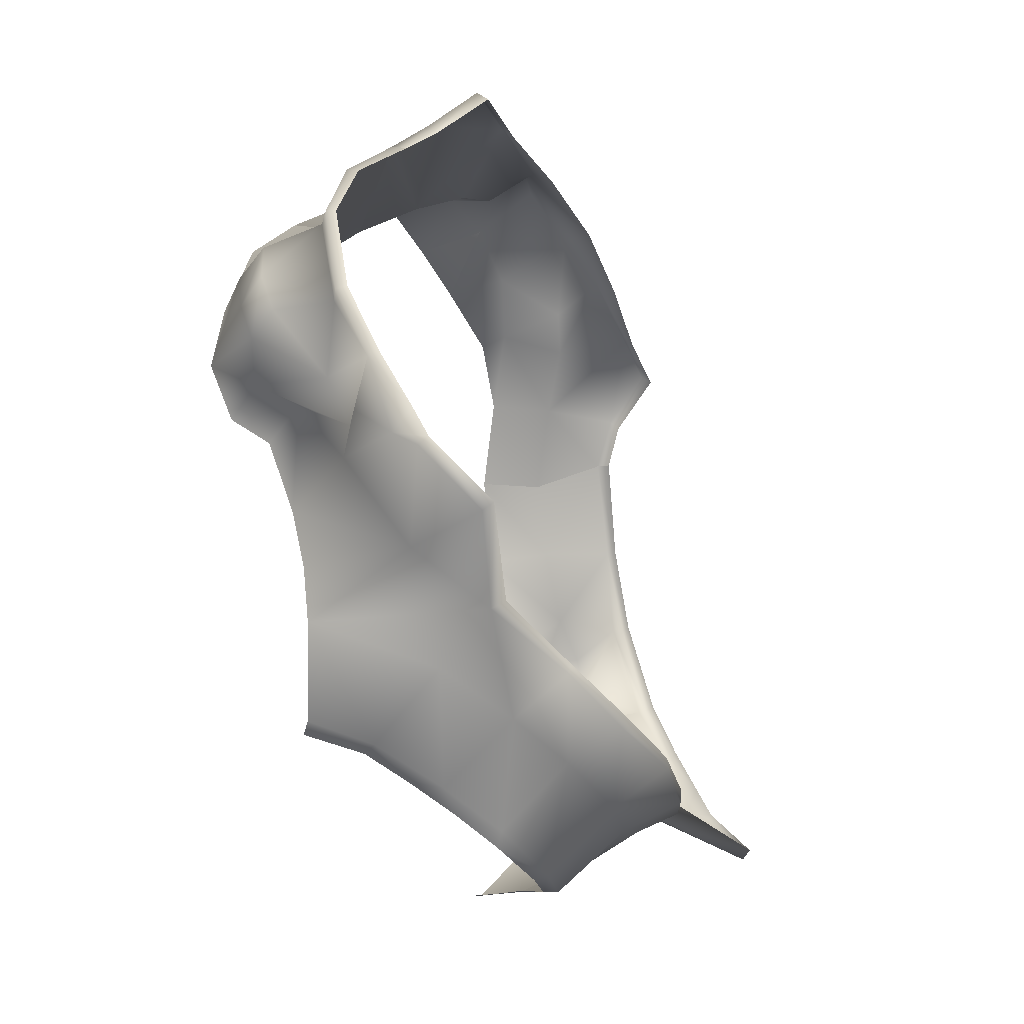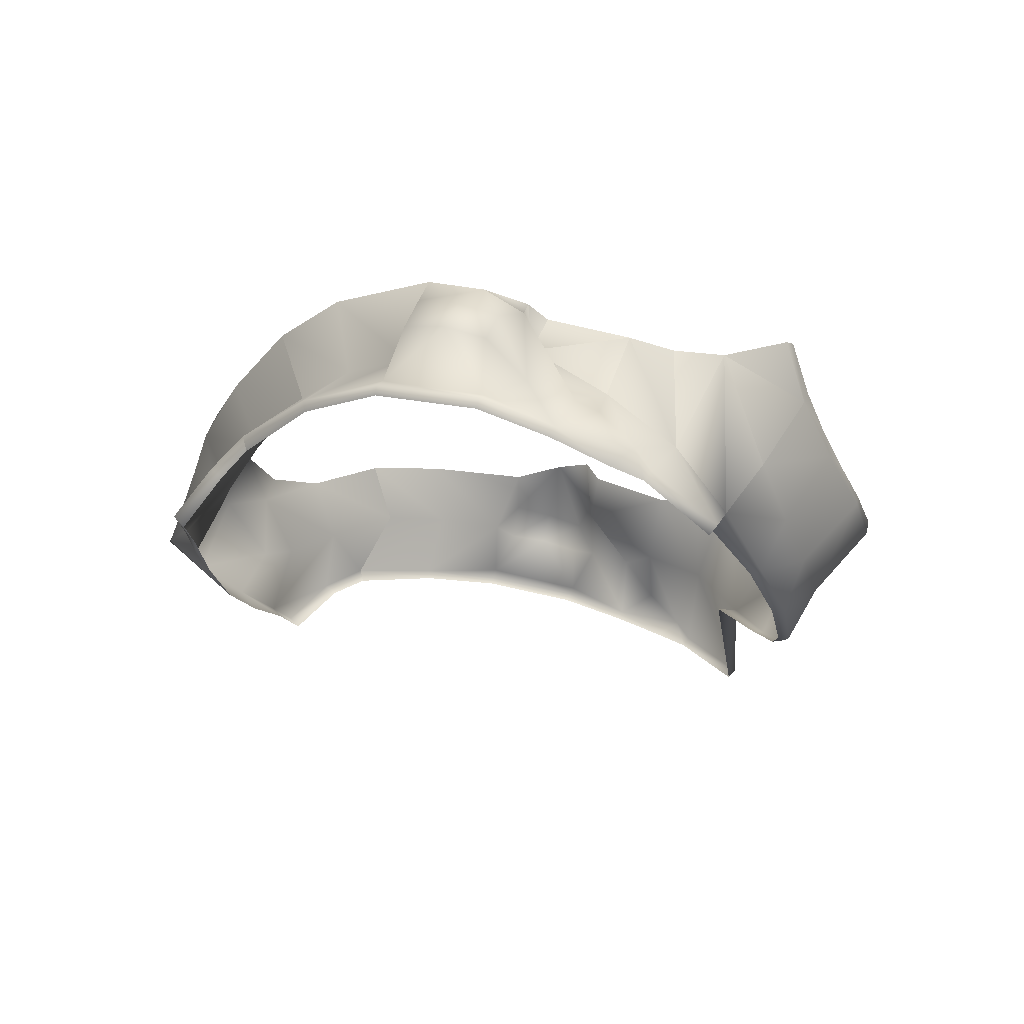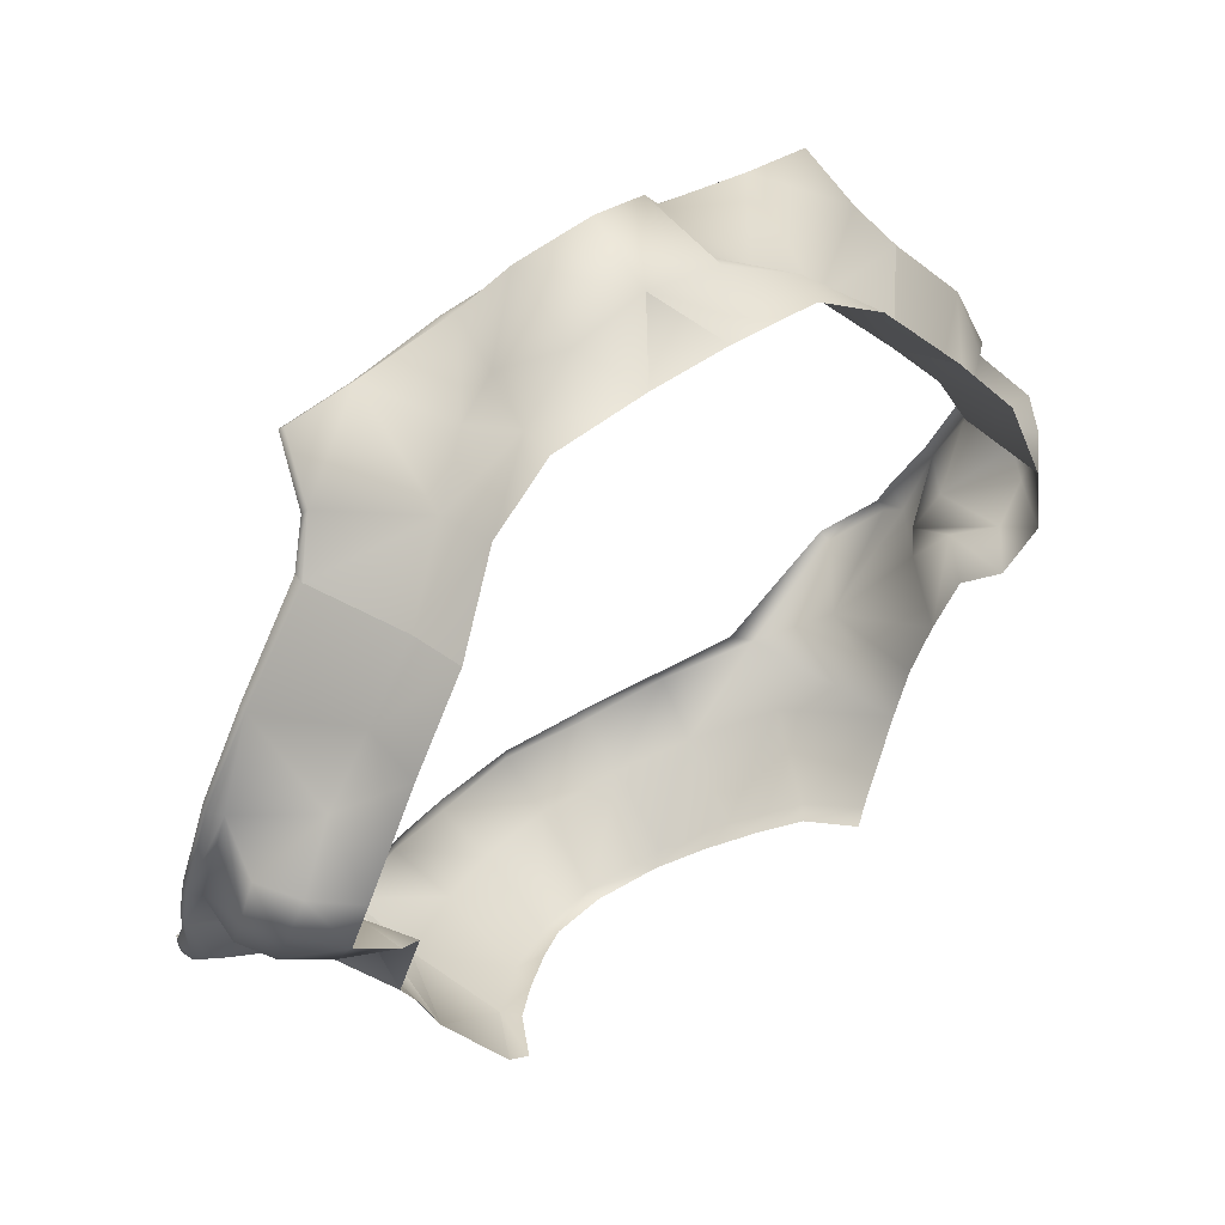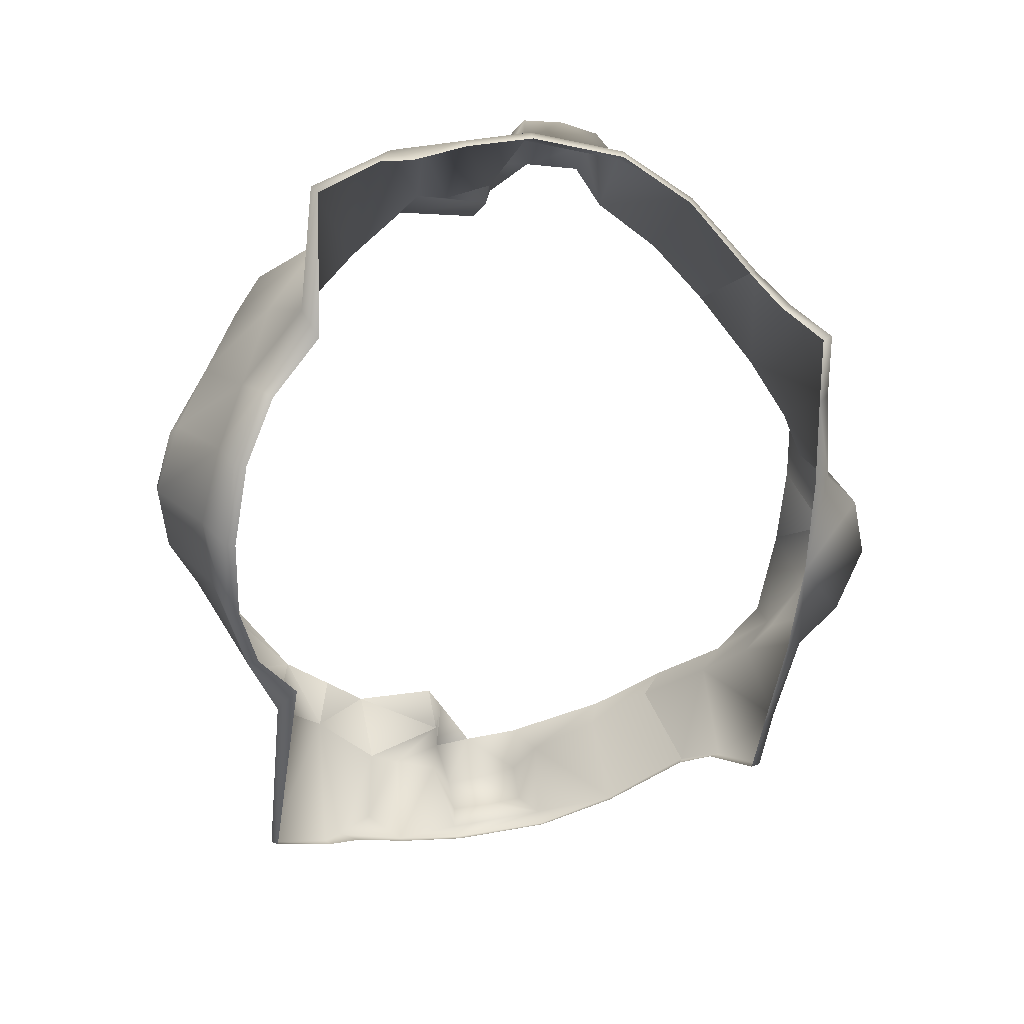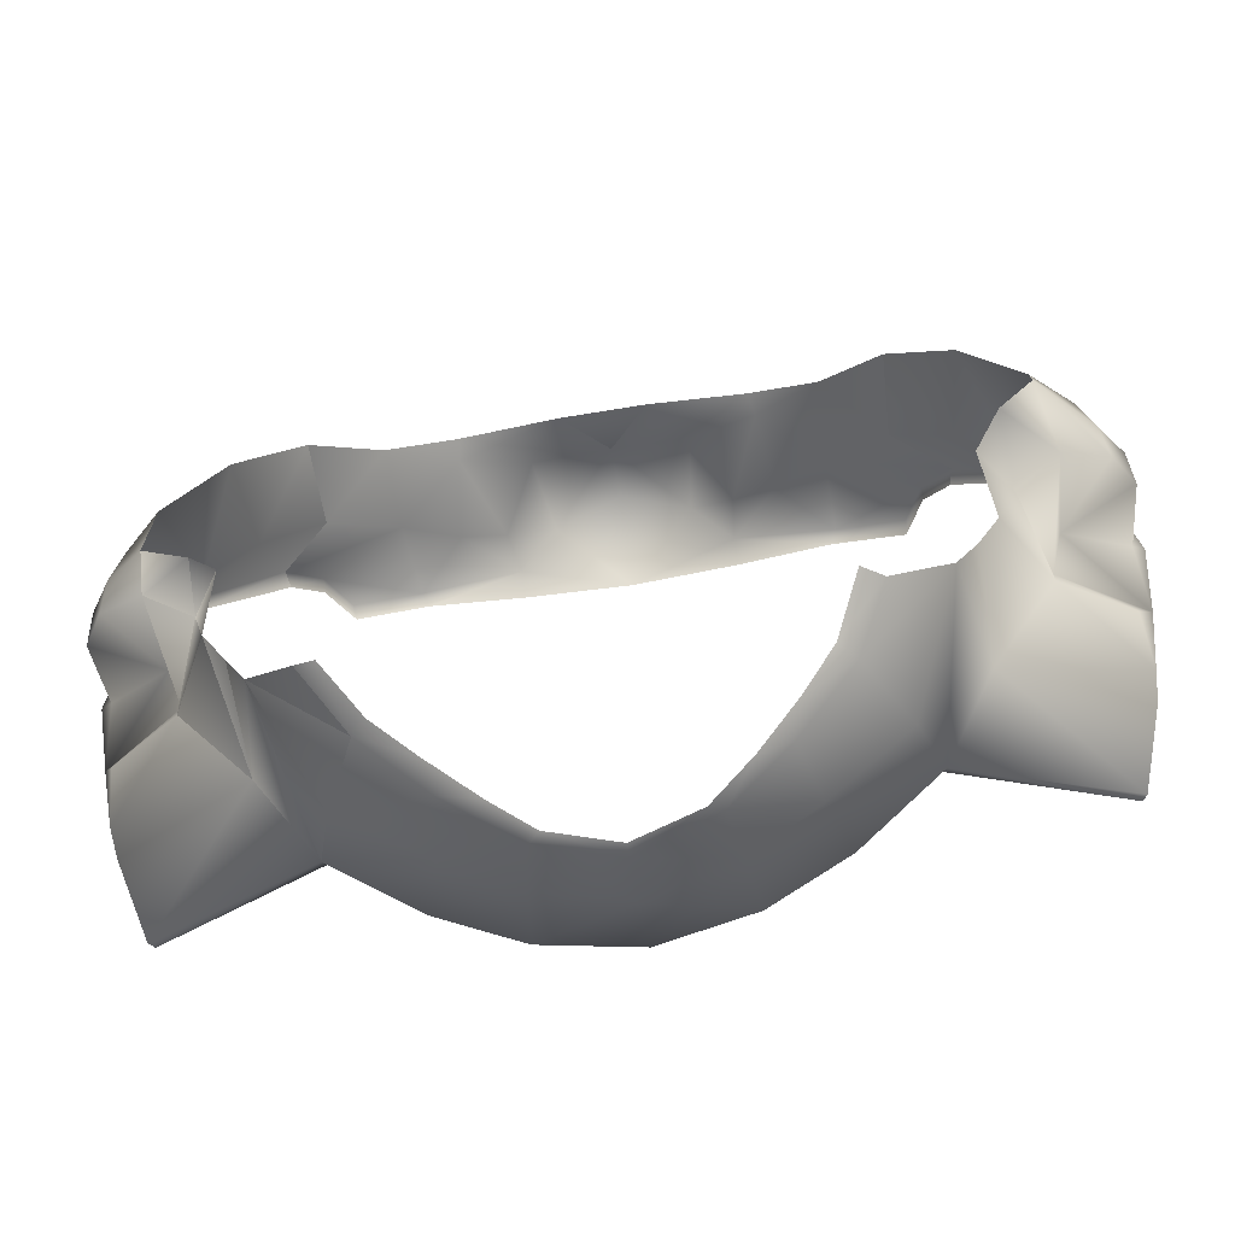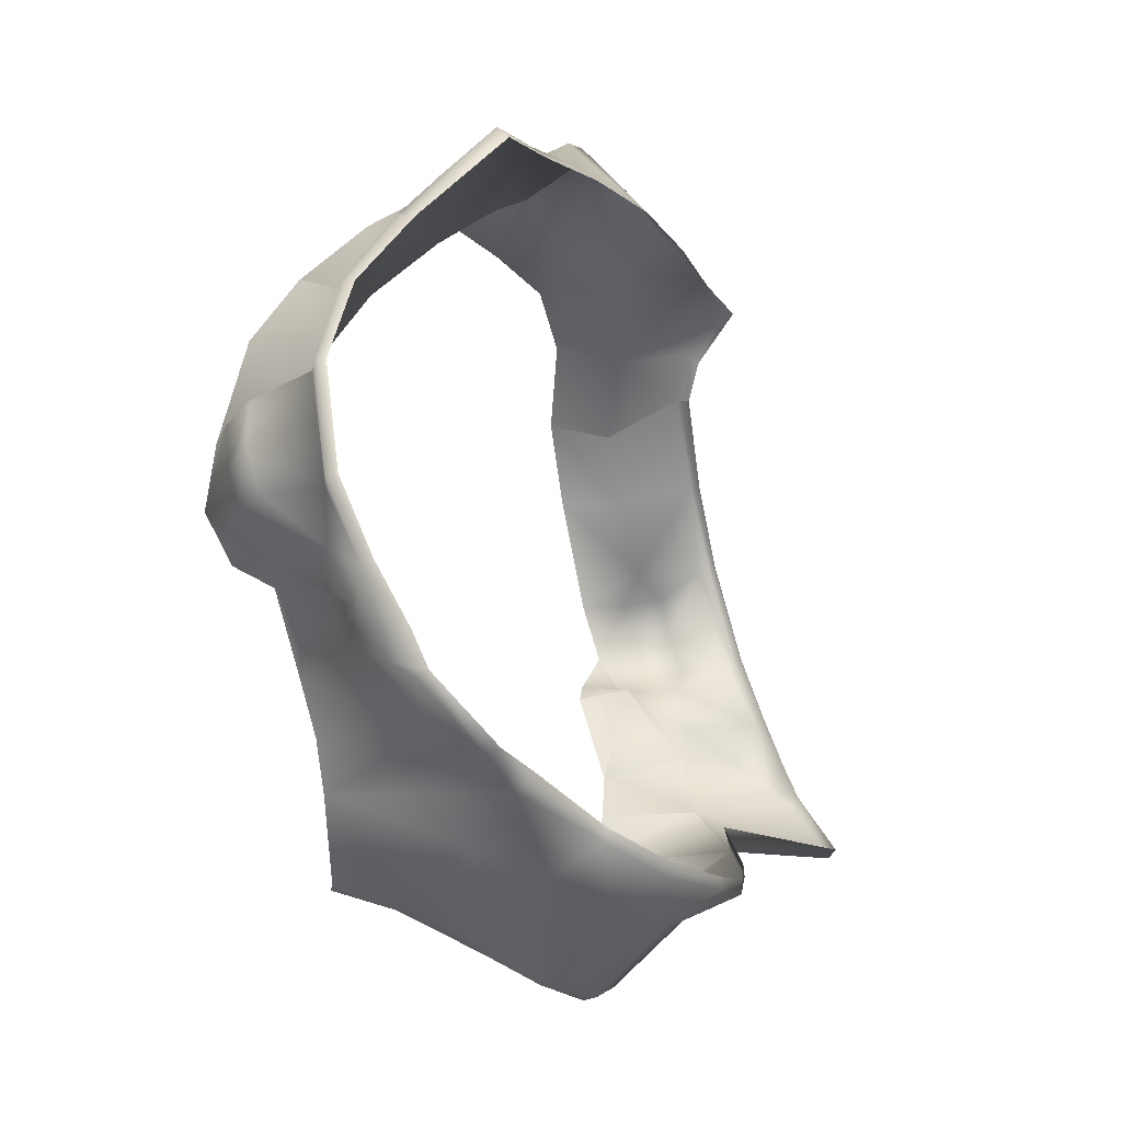
<metadata>
{"format":"obj","ext":"obj","renderer":"f3d","projection":"perspective","resolution":1024,"background":"white","views":[{"elev":-30.8,"azim":-69.6,"up":"+Z"},{"elev":-14.4,"azim":97.1,"up":"+Y"},{"elev":44.5,"azim":138.7,"up":"+Z"},{"elev":-65.9,"azim":-95.6,"up":"+Y"},{"elev":-69.8,"azim":-170.7,"up":"+Z"},{"elev":-12.6,"azim":-65.3,"up":"+Z"}]}
</metadata>
<code>
o Scrotus_With_Blade.017
v 0.0824 98.57 -10.95
v -0.1038 98.6 -10.97
v -4.562 82.82 5.701
v -5.557 82.86 4.526
v -4.52 82.61 5.649
v -5.6 83.01 4.55
v -6.195 82.86 3.372
v -4.526 83.77 4.123
v -3.757 83.64 4.993
v -3.842 84.65 5.319
v -4.703 84.84 4.276
v -5.149 83.74 3.137
v -6.253 82.98 3.357
v -6.433 82.53 1.907
v -6.091 83.1 3.29
v -6.488 82.67 1.859
v -6.317 82.12 0.9003
v -6.357 82.25 0.8118
v -6.119 81.73 0.09461
v -6.333 82.75 1.782
v -6.177 81.97 -0.2716
v -6.11 81.51 -0.3876
v -6.116 82.52 0.2228
v -6.125 81.65 -0.4883
v -5.78 80.93 -1.373
v -5.731 80.8 -1.254
v -3.58 81.66 -1.456
v -4.291 82.49 -0.763
v -3.174 81.6 -1.147
v -2.417 81.02 -1.944
v -2.332 81.01 -1.77
v -1.294 80.63 -2.09
v -2.17 81.87 -2.347
v -1.208 81.46 -2.625
v -1.306 80.65 -2.295
v 0.0031 80.44 -2.185
v 0.0031 80.43 -2.35
v 1.315 80.65 -2.295
v 1.303 80.63 -2.09
v 0.0031 81.22 -2.814
v 1.218 81.46 -2.625
v 2.426 81.02 -1.944
v 2.344 81.01 -1.77
v 3.186 81.6 -1.147
v 3.592 81.66 -1.456
v 5.74 80.8 -1.254
v 2.179 81.87 -2.347
v 5.789 80.93 -1.373
v 1.953 82.94 -3.064
v 3.302 82.47 -2.026
v 3.989 84 -1.495
v 1.019 82.39 -3.497
v 1.395 82.89 -3.275
v 0.8637 82.56 -3.525
v 2.036 83.37 -2.969
v -0.0458 82.17 -3.684
v -0.0366 82.36 -3.723
v -0.9278 82.56 -3.565
v -1.117 82.43 -3.424
v -1.514 82.95 -3.268
v -1.944 82.94 -3.064
v -2.066 83.39 -2.963
v -2.744 83.6 -2.683
v -2.533 83.83 -2.683
v -3.29 82.47 -2.026
v -3.98 84.05 -1.402
v -3.162 84.38 -2.402
v -2.887 84.56 -2.444
v -5.429 84.82 2.753
v -5.957 84.34 2.817
v -5.384 84.98 1.932
v -6.29 83.84 2.954
v -6.125 84.2 2.21
v -6.436 83.76 2.371
v -6.18 83.98 1.63
v -6.461 83.55 1.767
v -5.432 83.24 1.309
v -5.548 84.22 1.34
v -5.228 82.98 0.6348
v -5.194 83.07 0.1801
v -4.962 83.86 1.291
v -4.614 84.04 -0.09916
v -4.291 84 -0.7538
v -4.544 84.48 1.105
v -4.895 84.88 1.352
v 2.545 83.8 -2.75
v 2.753 83.6 -2.683
v 2.985 84.48 -2.539
v 3.256 84.41 -2.441
v 4.712 84.84 4.276
v 3.851 84.65 5.319
v 4.535 83.77 4.123
v 3.766 83.64 4.993
v 4.572 82.82 5.701
v 4.529 82.61 5.649
v 5.567 82.86 4.526
v 5.609 83.01 4.55
v 6.207 82.86 3.372
v 6.266 82.98 3.357
v 6.442 82.53 1.907
v 5.158 83.74 3.137
v 6.101 83.1 3.29
v 5.441 84.82 2.753
v 5.582 84.61 1.914
v 4.904 84.6 1.352
v 4.553 84.48 1.105
v 5.557 84.22 1.34
v 4.971 83.86 1.291
v 4.639 84.11 -0.1221
v 4.303 84 -0.7538
v 4.3 82.49 -0.763
v 6.119 81.51 -0.3876
v 6.134 81.65 -0.4883
v 6.186 81.97 -0.2716
v 6.128 81.73 0.09461
v 5.203 83.07 0.1801
v 6.128 82.52 0.2228
v 5.237 82.98 0.6348
v 6.366 82.25 0.8118
v 6.327 82.12 0.9003
v 6.497 82.67 1.859
v 6.342 82.75 1.782
v 5.444 83.24 1.309
v 6.47 83.55 1.767
v 6.189 83.98 1.63
v 6.449 83.76 2.371
v 6.299 83.84 2.954
v 6.137 84.2 2.21
v 5.966 84.34 2.817
v 2.02 83.98 6.821
v 2.982 84.14 6.259
v 0.6195 84.01 6.958
v -2.008 83.98 6.821
v -2.973 84.14 6.259
v -2.902 83.13 5.893
v -2.072 83.61 6.977
v -0.6104 84.01 6.958
v 0.0031 83.26 7.593
v -1.117 83.3 7.41
v -1.59 82.49 6.836
v -2.191 82.67 6.507
v -0.9735 82.14 7.816
v -1.517 81.79 7.23
v 0.0031 82.38 8.136
v 0.0031 81.4 7.035
v 0.9857 82.14 7.816
v 1.126 83.3 7.41
v -1.514 81.48 6.98
v -2.857 81.61 6.851
v -2.942 81.77 6.992
v -3.9 81.62 6.748
v -3.928 81.78 6.9
v -4.16 82.3 6.116
v -4.166 82.45 6.281
v 2.081 83.61 6.977
v 1.602 82.49 6.836
v 2.912 83.13 5.893
v 2.2 82.67 6.507
v 4.175 82.45 6.281
v 2.951 81.77 6.992
v 4.169 82.3 6.116
v 3.937 81.78 6.9
v 3.909 81.62 6.748
v 2.869 81.61 6.851
v 1.526 81.79 7.23
v 1.523 81.48 6.98
f 3 4 5
f 6 4 3
f 6 7 4
f 3 8 6
f 9 8 3
f 10 8 9
f 11 8 10
f 11 12 8
f 8 12 6
f 13 7 6
f 13 14 7
f 6 15 13
f 6 12 15
f 16 14 13
f 13 15 16
f 16 17 14
f 18 17 16
f 18 19 17
f 16 15 20
f 16 20 18
f 21 19 18
f 21 22 19
f 18 23 21
f 24 22 21
f 24 25 22
f 22 25 26
f 25 27 26
f 24 28 25
f 28 24 21
f 25 28 27
f 26 27 29
f 27 30 29
f 29 30 31
f 30 32 31
f 27 33 30
f 33 34 30
f 30 34 35
f 35 32 30
f 32 35 36
f 36 35 37
f 38 36 37
f 39 36 38
f 35 40 37
f 40 38 37
f 34 40 35
f 41 38 40
f 38 41 42
f 42 39 38
f 43 39 42
f 42 44 43
f 45 44 42
f 45 46 44
f 42 41 47
f 47 45 42
f 48 46 45
f 41 49 47
f 50 45 47
f 47 49 50
f 51 45 50
f 52 49 41
f 40 52 41
f 49 52 53
f 53 52 54
f 55 49 53
f 56 54 52
f 56 52 40
f 57 54 56
f 57 56 58
f 40 34 56
f 58 56 59
f 56 34 59
f 34 33 59
f 58 59 60
f 60 59 61
f 59 33 61
f 62 60 61
f 63 62 61
f 64 62 63
f 33 65 61
f 61 65 63
f 65 33 27
f 27 66 65
f 65 66 63
f 28 66 27
f 67 64 63
f 63 66 67
f 68 64 67
f 69 12 11
f 69 70 12
f 71 70 69
f 12 70 72
f 12 72 15
f 73 72 70
f 73 70 71
f 15 72 74
f 74 72 73
f 15 74 20
f 73 75 74
f 71 75 73
f 74 76 20
f 74 75 76
f 20 76 77
f 76 75 77
f 20 77 18
f 77 75 78
f 78 75 71
f 18 77 79
f 79 77 78
f 18 79 23
f 23 79 80
f 23 80 21
f 21 80 28
f 81 80 79
f 81 79 78
f 80 82 28
f 81 82 80
f 82 83 28
f 28 83 66
f 84 82 81
f 84 81 85
f 85 81 78
f 71 85 78
f 86 87 55
f 55 87 49
f 50 49 87
f 88 87 86
f 89 87 88
f 51 87 89
f 50 87 51
f 90 91 92
f 92 91 93
f 93 94 92
f 95 96 94
f 94 96 97
f 92 94 97
f 96 98 97
f 97 98 99
f 98 100 99
f 92 97 101
f 101 90 92
f 97 99 102
f 101 97 102
f 103 90 101
f 107 105 104
f 107 108 105
f 105 108 106
f 106 108 109
f 110 111 51
f 109 111 110
f 111 45 51
f 111 48 45
f 48 112 46
f 113 112 48
f 113 48 111
f 114 112 113
f 111 114 113
f 115 112 114
f 116 111 109
f 116 114 111
f 109 108 116
f 117 114 116
f 108 118 116
f 118 117 116
f 108 107 118
f 119 114 117
f 119 115 114
f 119 117 118
f 120 115 119
f 121 120 119
f 100 120 121
f 99 100 121
f 99 121 102
f 121 119 122
f 102 121 122
f 123 119 118
f 122 119 123
f 118 107 123
f 122 123 124
f 123 107 125
f 124 123 125
f 107 104 125
f 126 122 124
f 125 126 124
f 102 122 126
f 102 126 127
f 101 102 127
f 128 126 125
f 128 127 126
f 125 104 128
f 129 127 128
f 104 129 128
f 101 127 129
f 103 129 104
f 103 101 129
f 131 93 91
f 10 9 134
f 134 9 135
f 9 3 135
f 133 134 136
f 134 135 136
f 137 133 136
f 137 138 132
f 137 136 139
f 139 138 137
f 139 136 140
f 140 136 141
f 136 135 141
f 139 140 142
f 139 142 138
f 140 141 143
f 142 140 143
f 138 142 144
f 144 142 145
f 145 142 143
f 144 146 138
f 144 145 146
f 138 146 147
f 147 132 138
f 143 148 145
f 143 149 148
f 150 149 143
f 143 141 150
f 150 151 149
f 141 135 150
f 152 151 150
f 152 153 151
f 135 154 150
f 150 154 152
f 154 153 152
f 135 3 154
f 3 5 154
f 154 5 153
f 132 155 130
f 132 147 155
f 131 130 155
f 147 156 155
f 146 156 147
f 155 157 131
f 157 93 131
f 157 94 93
f 155 156 158
f 158 157 155
f 159 94 157
f 158 160 157
f 160 159 157
f 159 95 94
f 161 95 159
f 162 161 159
f 162 159 160
f 163 161 162
f 160 163 162
f 164 163 160
f 165 164 160
f 160 158 165
f 165 158 156
f 166 164 165
f 165 156 146
f 165 145 166
f 145 165 146
l 1 2

</code>
